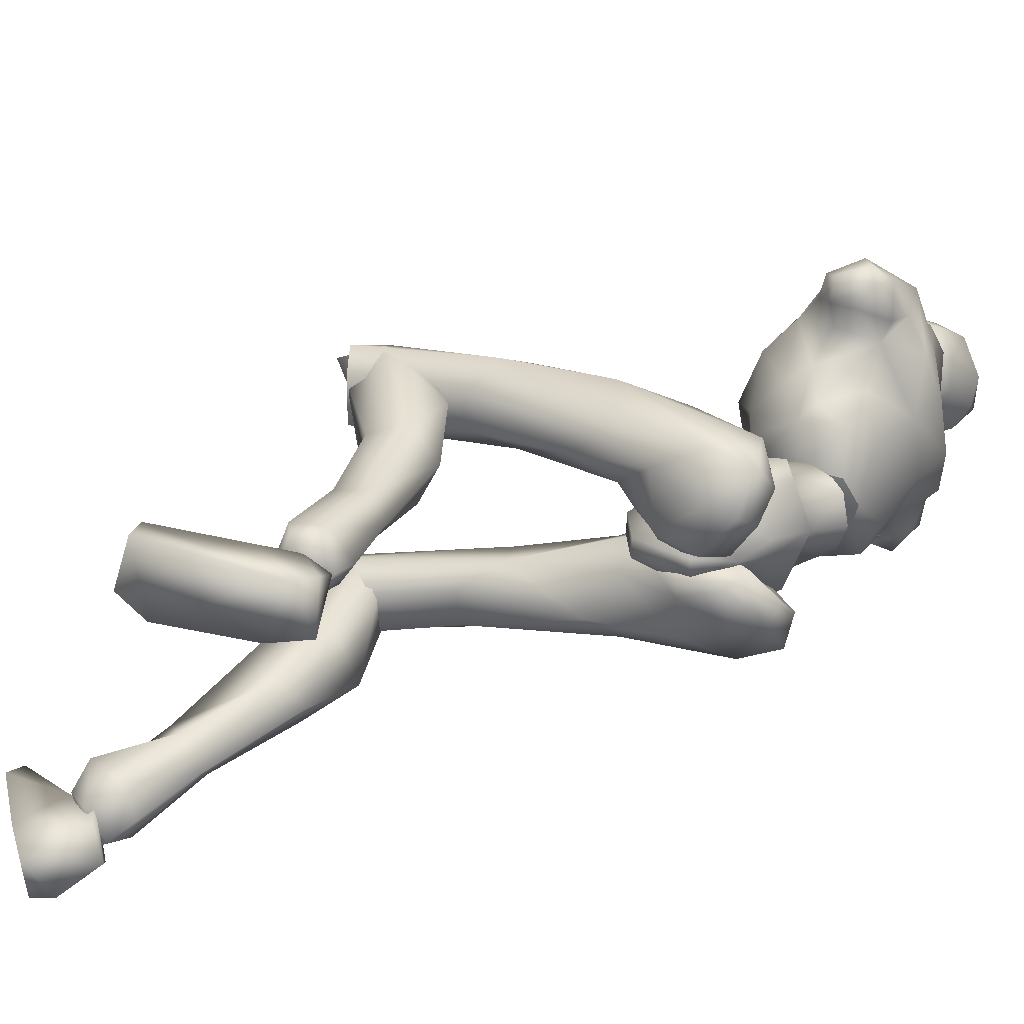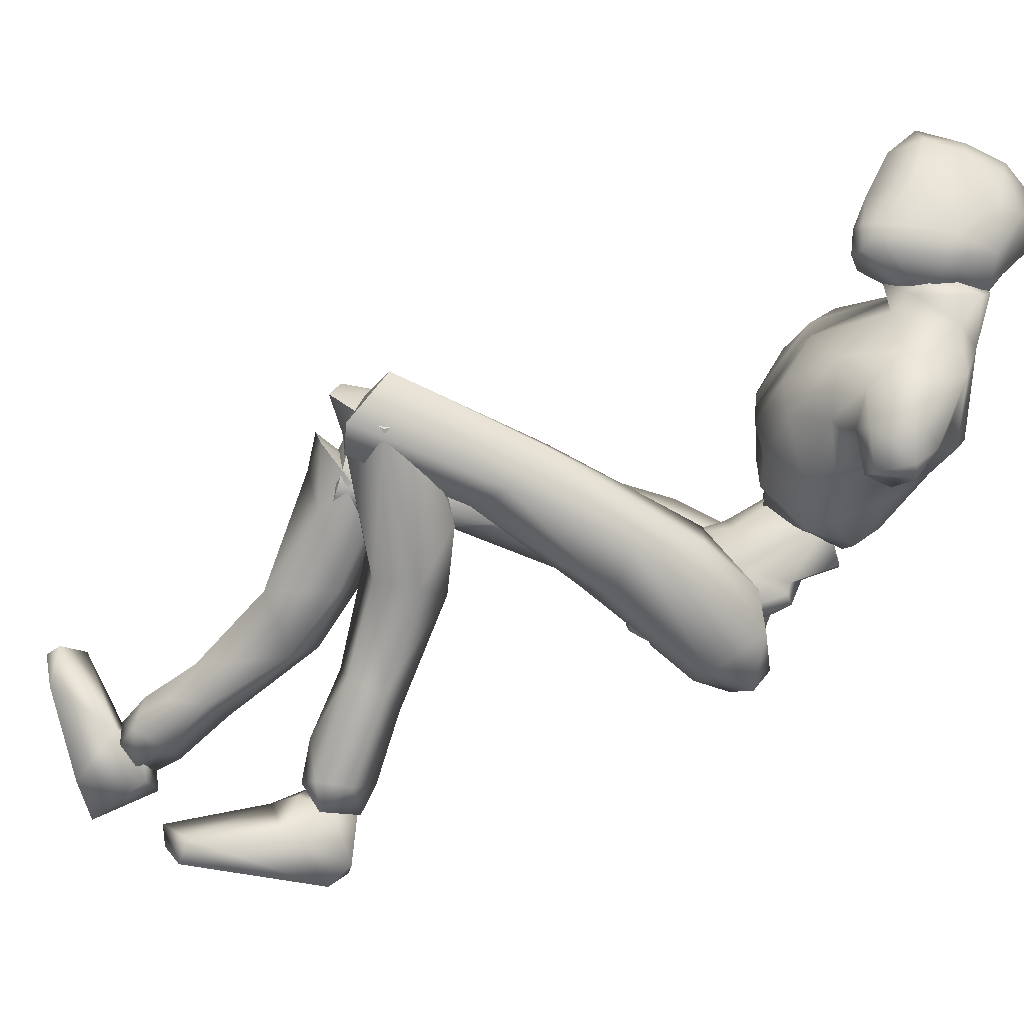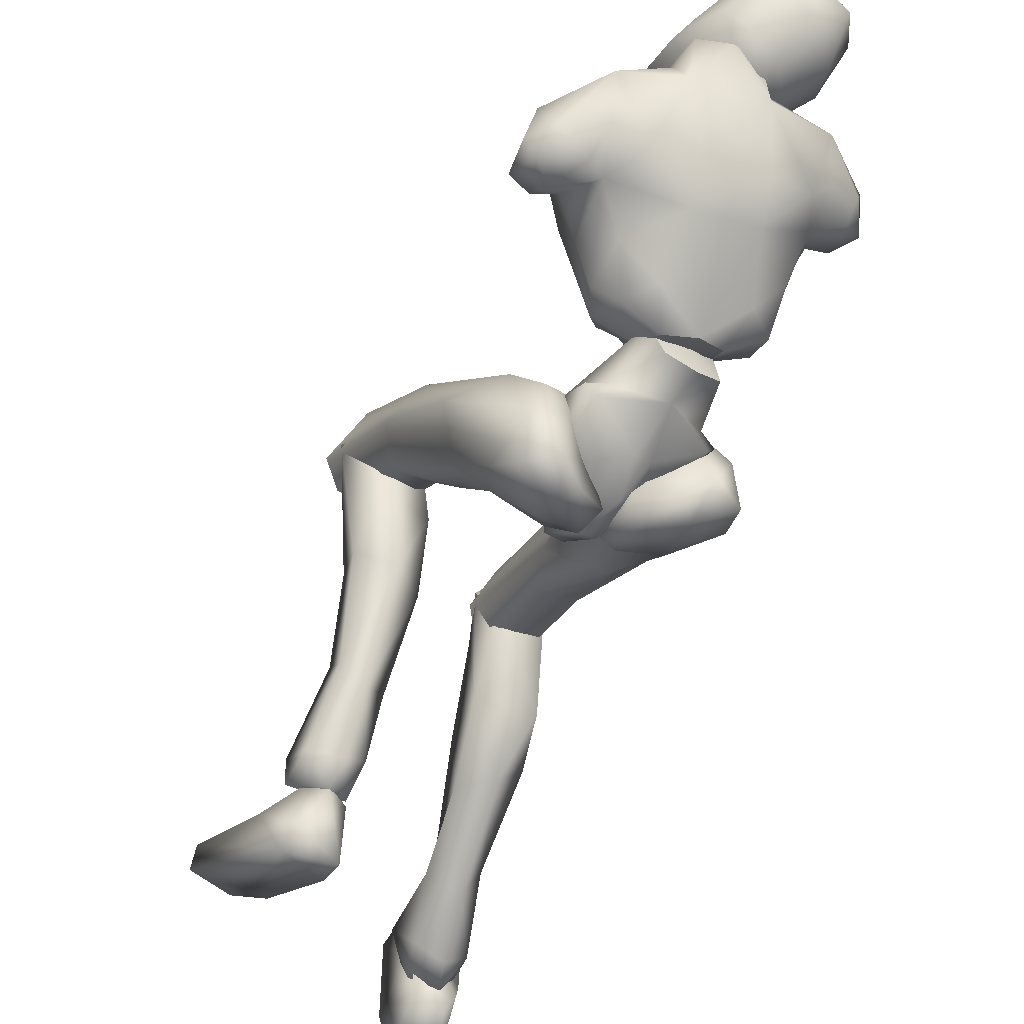
<metadata>
{"format":"obj","ext":"obj","renderer":"f3d","projection":"perspective","resolution":1024,"background":"white","views":[{"elev":-58.7,"azim":95.6,"up":"+Z"},{"elev":14.8,"azim":91.6,"up":"+Z"},{"elev":-37.4,"azim":151.7,"up":"+Z"}]}
</metadata>
<code>
o Melee_Husk
v 2.339 43.49 3.054
v 3.253 40.43 4.16
v 3.642 43.27 2.778
v 0.642 46.42 3.657
v 1.074 45.49 6.145
v 0.5414 40.29 5.813
v -0.03086 37.29 5.197
v -1.43 40.02 5.74
v -3.953 39.45 3.893
v -3.362 44.88 5.981
v -3.814 42.65 2.826
v -3.015 45.92 3.522
v -4.986 42.09 2.457
v -1.654 37.03 4.382
v -0.1296 35.18 4.412
v 0.6869 35.29 4.443
v 1.658 37.48 4.505
v -0.391 44.06 8.072
v -1.71 43.88 8.023
v 1.204 44.12 5.858
v 0.9166 46.53 4.684
v 3.524 46.88 5.599
v -1.635 41.63 9.75
v -2.881 42.27 8.211
v -1.022 42.41 8.474
v -1.813 42.1 6.693
v -0.4864 42.01 6.618
v 0.7573 42.01 8.006
v 3.814 44.17 6.567
v 4.458 45.43 7.364
v 4.402 48.41 8.341
v 5.996 49.55 11.02
v 5.421 45.51 10.14
v 6.922 46.93 11.77
v 6.655 45.04 13.6
v 8.062 46.25 13.31
v 7.681 46.83 15.61
v 9.351 46.83 13.85
v 8.583 48.84 16.04
v 9.669 49.21 14.73
v 4.643 43.85 9.961
v 10.53 49.28 12.08
v 10.26 47.11 11.49
v 8.837 46.73 11.03
v 8.648 48.16 10.3
v 6.707 52.32 16.15
v 9.133 50.56 12.58
v 9.735 49.35 10.98
v 2.551 41.8 10.44
v 4.885 42.88 13.33
v 5.242 45.5 16.82
v 6.659 48.92 17.35
v 3.004 52.29 18.33
v 1.86 48.65 18.64
v 2.626 49.79 19.75
v 0.05307 48.39 19.86
v 0.02133 48.69 18.92
v -1.823 48.92 18.85
v -1.913 44.56 17.32
v -5.803 46.3 17.44
v -4.222 43.21 15.32
v -2.053 41.55 13.01
v -6.648 49.88 18.1
v 1.153 44.34 17.15
v 2.386 53.55 19.69
v -2.462 52.68 18.64
v -6.341 53.27 16.89
v -2.289 50.14 20.03
v -1.521 53.84 19.91
v 3.006 42.69 14.91
v 2.146 41.23 12.35
v 0.3767 41.37 12.87
v -0.5099 43.59 16.03
v -0.8272 42.13 12.28
v -0.3866 41.54 9.68
v 1.97 41.66 8.572
v -9.705 50.89 15.96
v -9.57 48.46 15.26
v -8.805 50.18 17.12
v -8.137 47.99 16.5
v -8.342 47.79 14.64
v -7.583 46.09 14.43
v -6.219 43.68 13.96
v -3.872 41.67 12.69
v -4.401 42.3 10.83
v -6.219 44.63 10.57
v -8.633 52.03 14.3
v -9.864 50.18 13.39
v -8.818 48.68 13.01
v -7.528 48.32 13.09
v -6.712 46.4 10.84
v -5.737 44.86 7.106
v -4.059 42.1 8.912
v -3.257 44.45 6.109
v -8.275 51.15 12.75
v -6.293 50.44 12.01
v -6.102 46.19 7.96
v -5.172 47.51 6.09
v -2.761 46.79 4.891
v -5.509 49.13 8.9
v 0.1564 46.58 23
v -0.7581 47.36 24.8
v -0.9188 46.77 22.16
v 0.8881 47.03 23.44
v 1.482 47.94 23.48
v 1.733 46.93 22.06
v 0.9656 46.45 21.66
v -0.6552 46.99 20.52
v -2.571 48.17 21.28
v -2.52 48.81 19.38
v -4.107 49.62 20.66
v -4.161 50.78 19.07
v -5.755 50.92 21.49
v -6.021 52.51 20.28
v -6.749 52.19 23.34
v -7.049 54.61 22.87
v -7.07 53.56 24.26
v -6.226 55.56 25.04
v -5.791 53.45 26.57
v -4.091 55.59 26.17
v -5.781 56.69 23.02
v -5.297 54.91 19.99
v -3.679 52.79 18.7
v -2.78 52.34 18.18
v -1.311 53.87 18.33
v -2.16 54.64 19.09
v -3.998 56.15 20.41
v -4.225 53.27 27.28
v -4.5 50.45 27.98
v -2.689 50.71 27.72
v -2.728 48.68 26.9
v -0.3289 49.93 25.85
v -3.472 48.12 24.2
v -5.984 50.56 24.62
v -6.22 51.97 25.93
v -4.829 49.49 26.61
v -2.269 53.04 26.99
v 1.511 52.31 22.92
v -0.01056 54.49 24.33
v 0.9621 54.52 21.77
v -0.9004 56.24 23.77
v -0.3999 55 20.3
v -2.323 55.2 25.82
v -3.618 56.6 24.92
v -2.544 56.79 21.38
v 0.4649 54.29 19.83
v 2.349 51.5 21.76
v 1.625 50.19 23.35
v 2.366 48.56 22.12
v 4.8 17.67 -9.349
v 6.467 17.1 -9.076
v 4.797 16.19 -8.533
v 6.375 15.75 -7.835
v 8.253 16.96 -8.851
v 6.441 19.1 -9.722
v -0.1805 34.01 2.491
v 1.189 34.2 2.541
v -0.04903 34.19 -0.3078
v 1.218 34.37 -0.2608
v -0.199 37.35 -2.157
v 0.6501 37.46 -2.125
v -0.174 40.14 -1.453
v 7.546 20.78 13.09
v 6.163 17.7 14.71
v 5.712 18.35 12.5
v 4.117 18.19 14.88
v 3.188 19.99 11.15
v 2.633 20.58 14.12
v 6.628 20 4.246
v 3.652 19.39 5.151
v 2.782 23.26 7.477
v 3.359 22.96 13.21
v 5.474 21.3 -3.866
v 3.021 22.57 2.281
v 5.009 24.05 2.977
v 4.796 17.93 -1.533
v 3.657 19.68 -3.121
v 4.216 18.88 -7.234
v 5.89 19.98 -8.06
v 3.707 16.4 -6.744
v 5.769 16.23 -5.37
v 6.573 18.52 -1.385
v 6.835 20.58 -2.383
v 7.225 22.6 3.986
v 6.434 24.57 7.364
v 6.497 22.73 13.37
v 8.174 16.75 -7.065
v 7.912 18.85 -7.491
v 7.787 27.59 9.85
v 6.027 21.03 15.97
v 7.616 18.77 13.44
v 0.8096 35.01 2.184
v 2.44 33.8 3.796
v 0.9443 35.32 5.042
v 1.864 35.58 -0.894
v 0.6353 35.94 -0.4823
v 1.093 37.86 -2.572
v 0.5854 39.6 -1.997
v 2.774 41.19 -2.616
v 3.63 40.1 -3.093
v 4.392 42.29 -1.532
v 6.237 41.28 -2.103
v 6.029 41.92 1.152
v 6.944 38.83 -0.9007
v 7.417 34.3 6.686
v 6.382 33.38 3.36
v 6.296 25.42 8.473
v 6.673 18.54 11.44
v 3.557 18.22 11.09
v 3.967 25.2 8.621
v 4.726 31.41 3.534
v 5.232 35.59 0.2836
v 3.891 38 -2.349
v 3.818 41.72 1.619
v 5.012 41.5 3.451
v 5.513 38.42 6.235
v 0.6474 38.45 5.895
v 2.667 35.34 8.085
v 2.565 28.18 8.319
v 2.678 19.65 13.15
v 3.664 29.66 11.37
v 4.008 21 15.36
v 6.142 29.48 11.9
v 0.3245 51.61 20.54
v 0.462 54.34 19.49
v 2.67 53.35 16.75
v -2.157 53.7 17.02
v -4.924 52.91 12.07
v -6.564 52.39 13.88
v 7.235 50.26 11.17
v 6.539 51.46 13.06
v 4.724 52.22 11.53
v 1.971 53.04 11.38
v -2.116 53.33 11.61
v -2.388 51.5 9.633
v -3.459 48.84 6.555
v -0.8852 47.34 4.571
v 1.754 51.2 9.4
v 2.083 48.44 6.242
v -2.633 33.41 2.235
v -0.9646 35.02 1.071
v -1.156 34.5 3.895
v -1.953 36.47 -1.731
v -0.7312 36.67 -1.213
v -1.137 39.12 -2.67
v -0.6323 40.61 -1.61
v -2.8 42.34 -1.785
v -3.651 41.44 -2.57
v -4.435 43.1 -0.4587
v -6.272 42.32 -1.33
v -6.127 41.99 1.975
v -7.016 39.63 -0.8974
v -7.666 33.12 5.057
v -6.568 33.18 1.625
v -8.134 25.79 6.152
v -6.626 24.09 4.236
v -8.08 16.3 7.06
v -7.097 16.65 5.088
v -3.977 16.41 4.726
v -6.532 17.72 10.16
v -4.302 23.81 4.357
v -4.926 31.23 1.257
v -5.344 36.17 -0.6635
v -3.938 39.22 -2.466
v -3.927 41.64 2.403
v -5.16 40.91 4.072
v -5.733 37.17 5.845
v -0.8613 37.25 5.617
v -2.941 33.66 6.783
v -2.879 26.73 4.949
v -3.133 17.17 7.123
v -4.033 27.29 8.273
v -4.501 17.85 9.605
v -6.522 26.99 8.682
v -3.757 15.92 5.278
v -3.133 17.87 7.571
v -4.501 16.11 9.448
v -6.174 15.08 7.356
v -6.532 15.57 9.626
v -8.08 17.47 6.795
v -7.405 12.56 -0.6296
v -4.382 12.51 0.323
v -3.588 17.03 0.473
v -3.977 19.51 5.667
v -3.961 13.93 -3.743
v -5.981 15.53 -3.751
v -6.551 9.825 -8.416
v -7.046 6.649 -11.44
v -5.307 6.109 -10.27
v -4.652 8.796 -7.071
v -5.675 7.996 -4.787
v -7.614 5.07 -12.46
v -5.909 4.027 -11.52
v -4.689 4.177 -8.675
v -6.7 4.647 -7.294
v -7.467 8.558 -4.862
v -7.838 9.878 -6.709
v -8.108 14.7 -2.074
v -7.288 18.06 -0.08914
v -7.097 19.33 6.059
v -5.825 3.119 -10.1
v -7.363 3.039 -9.203
v -9.174 4.249 -8.923
v -9.005 5.892 -10.31
v -9.316 3.573 -10.59
v -6.128 4.588 -12.58
v -7.835 5.055 -13.9
v -6.042 4.477 -10.9
v -8.848 4.784 -12.48
v -8.103 4.349 -10.45
v -6.457 2.786 -9.366
v -6.192 1.11 -15.24
v -5.841 0.297 -12.55
v -6.689 -1.255 -6.641
v -7.915 -0.7585 -4.42
v -8.383 -1.725 -5.108
v -11.5 -1.326 -6.213
v -11.57 0.1702 -5.969
v -10.09 2.662 -10.59
v -9.06 2.393 -14.95
v -9.437 0.7877 -14.32
v -7.544 3.625 -10.93
v 1.139 39.09 1.404
v 3.061 38.26 0.728
v 2.863 43.53 1.898
v 0.05517 42.09 0.1763
v 6.348 18.93 -9.54
v 5.244 18.22 -13.82
v 4.681 17.49 -9.542
v 4.932 15.45 -13.32
v 5.155 13.82 -9.585
v 5.825 9.536 -11.83
v 6.924 7.847 -10.21
v 7.526 8.024 -11.32
v 10.6 9.303 -11.11
v 10.47 9.785 -9.673
v 8.802 14.98 -9.821
v 6.618 15.56 -8.517
v 7.353 17.59 -8.994
v 7.92 18.67 -12.21
v 8.48 17.38 -13.28
v 4.569 15.94 -8.866
v -1.035 41.94 0.1358
v -4.245 42.56 1.634
v -0.8972 44.41 2.293
v -1.214 46.54 2.973
v -2.935 37.44 0.5054
v -1.048 44.59 5.213
v -1.257 39.15 1.491
v -1.223 45.85 5.74
v -5.553 16.31 7.451
v -5.553 18.07 7.966
v 5.083 18.9 13.77
v 0.5547 50.86 18.68
v 5.064 20.65 14.48
f 1 2 3
f 4 5 1
f 5 2 1
f 2 5 6
f 2 6 7
f 6 8 7
f 8 9 7
f 10 9 8
f 9 10 11
f 10 12 11
f 9 11 13
f 9 14 7
f 7 14 15
f 7 15 16
f 17 7 16
f 17 2 7
f 18 6 5
f 6 18 8
f 19 8 18
f 8 19 10
f 20 21 22
f 23 24 25
f 26 25 24
f 26 27 25
f 25 27 28
f 27 20 28
f 28 20 29
f 29 20 22
f 30 29 22
f 30 22 31
f 30 31 32
f 30 32 33
f 33 32 34
f 33 34 35
f 35 34 36
f 35 36 37
f 36 38 37
f 38 39 37
f 38 40 39
f 33 29 30
f 29 33 41
f 33 35 41
f 38 42 40
f 42 38 43
f 44 43 38
f 36 44 38
f 34 44 36
f 34 45 44
f 34 32 45
f 39 40 46
f 46 40 47
f 42 47 40
f 42 48 47
f 43 48 42
f 44 48 43
f 45 48 44
f 29 41 49
f 49 41 50
f 41 35 50
f 50 35 51
f 51 35 37
f 51 37 52
f 39 52 37
f 52 39 46
f 53 52 46
f 54 52 53
f 55 54 53
f 56 54 55
f 57 54 56
f 57 56 58
f 59 57 58
f 58 60 59
f 60 61 59
f 59 61 62
f 52 54 51
f 58 63 60
f 57 64 54
f 65 55 53
f 63 66 67
f 63 58 66
f 58 68 66
f 58 56 68
f 68 69 66
f 51 54 64
f 64 70 51
f 51 70 50
f 50 70 71
f 71 49 50
f 49 71 72
f 71 70 72
f 70 64 72
f 72 64 73
f 57 73 64
f 73 57 59
f 59 62 73
f 74 73 62
f 73 74 72
f 72 74 75
f 72 75 49
f 49 75 76
f 77 78 79
f 79 78 80
f 78 81 80
f 81 82 80
f 82 60 80
f 82 83 60
f 83 61 60
f 83 84 61
f 61 84 62
f 84 85 62
f 23 62 85
f 74 62 23
f 23 25 74
f 25 75 74
f 28 75 25
f 28 76 75
f 29 76 28
f 49 76 29
f 82 86 83
f 86 85 83
f 85 84 83
f 80 60 63
f 63 79 80
f 79 63 67
f 79 67 77
f 77 67 87
f 87 88 77
f 88 78 77
f 88 89 78
f 89 81 78
f 89 90 81
f 90 82 81
f 90 91 82
f 91 86 82
f 91 92 86
f 86 92 85
f 93 85 92
f 23 85 93
f 93 24 23
f 93 92 24
f 24 92 94
f 94 26 24
f 95 88 87
f 88 95 89
f 95 90 89
f 96 90 95
f 96 91 90
f 96 97 91
f 92 91 97
f 92 97 98
f 94 92 98
f 99 94 98
f 98 97 100
f 100 97 96
f 101 102 103
f 102 104 105
f 101 104 102
f 101 106 104
f 107 106 101
f 107 101 103
f 108 107 103
f 109 108 103
f 108 109 110
f 109 111 110
f 111 112 110
f 111 113 112
f 112 113 114
f 114 113 115
f 116 114 115
f 116 115 117
f 118 116 117
f 118 117 119
f 118 119 120
f 116 118 121
f 116 121 122
f 114 116 122
f 114 122 123
f 123 112 114
f 123 124 112
f 124 110 112
f 125 124 123
f 126 125 123
f 123 127 126
f 122 127 123
f 122 121 127
f 120 119 128
f 129 128 119
f 129 130 128
f 130 129 131
f 131 132 130
f 132 131 102
f 131 133 102
f 103 102 133
f 103 133 109
f 133 111 109
f 133 134 111
f 111 134 113
f 113 134 115
f 115 134 117
f 117 134 135
f 119 117 135
f 135 129 119
f 129 135 136
f 129 136 131
f 136 133 131
f 134 133 136
f 134 136 135
f 130 132 137
f 132 138 137
f 138 139 137
f 139 138 140
f 139 140 141
f 140 142 141
f 139 141 143
f 139 143 137
f 128 130 137
f 137 120 128
f 137 143 120
f 143 144 120
f 141 144 143
f 144 141 145
f 145 141 142
f 145 142 127
f 127 142 126
f 126 142 125
f 125 142 146
f 146 142 140
f 147 146 140
f 147 140 138
f 138 148 147
f 138 132 148
f 132 105 148
f 102 105 132
f 121 145 127
f 144 145 121
f 118 144 121
f 144 118 120
f 148 149 147
f 149 148 105
f 149 105 106
f 104 106 105
f 150 151 152
f 152 151 153
f 153 151 154
f 154 151 155
f 155 151 150
f 14 156 15
f 156 157 15
f 16 15 157
f 157 17 16
f 156 158 157
f 159 157 158
f 158 160 159
f 161 159 160
f 161 160 162
f 163 164 165
f 166 165 164
f 165 166 167
f 168 167 166
f 163 165 169
f 165 170 169
f 165 167 170
f 170 167 171
f 168 171 167
f 172 171 168
f 173 174 175
f 175 174 171
f 170 171 174
f 176 169 170
f 170 174 176
f 176 174 177
f 173 177 174
f 177 173 178
f 173 179 178
f 179 155 150
f 178 179 150
f 150 180 178
f 180 177 178
f 181 177 180
f 181 176 177
f 182 176 181
f 182 169 176
f 169 182 183
f 169 183 184
f 175 184 183
f 184 175 185
f 171 185 175
f 171 172 185
f 172 186 185
f 186 163 185
f 184 185 163
f 184 163 169
f 183 173 175
f 152 180 150
f 180 152 153
f 181 180 153
f 187 181 153
f 181 187 182
f 182 187 183
f 183 187 188
f 173 183 188
f 179 173 188
f 188 155 179
f 154 155 188
f 187 154 188
f 187 153 154
f 189 190 191
f 192 193 194
f 192 195 193
f 192 196 195
f 197 195 196
f 196 198 197
f 198 199 197
f 199 200 197
f 199 201 200
f 202 200 201
f 202 201 203
f 204 202 203
f 204 203 205
f 206 204 205
f 189 206 205
f 189 207 206
f 207 189 191
f 191 208 207
f 208 209 207
f 207 209 210
f 207 210 211
f 206 207 211
f 211 212 206
f 204 206 212
f 212 213 204
f 213 202 204
f 200 202 213
f 197 200 213
f 195 197 213
f 195 213 212
f 212 193 195
f 211 193 212
f 201 214 203
f 215 203 214
f 215 216 203
f 216 215 217
f 217 218 216
f 194 218 217
f 218 194 219
f 194 193 219
f 219 193 211
f 219 211 210
f 210 209 219
f 209 220 219
f 219 220 221
f 222 221 220
f 222 190 221
f 190 223 221
f 189 223 190
f 189 205 223
f 223 205 216
f 203 216 205
f 216 218 223
f 221 223 218
f 221 218 219
f 215 214 217
f 224 55 65
f 224 56 55
f 56 224 68
f 68 224 69
f 69 224 225
f 224 65 225
f 53 46 226
f 65 53 226
f 226 225 65
f 227 225 226
f 225 227 69
f 66 69 227
f 67 66 227
f 67 227 228
f 229 67 228
f 228 96 229
f 229 96 95
f 87 229 95
f 87 67 229
f 230 48 45
f 48 230 47
f 231 47 230
f 46 47 231
f 46 231 232
f 46 232 226
f 226 232 233
f 226 233 227
f 234 227 233
f 228 227 234
f 235 228 234
f 96 228 235
f 100 96 235
f 100 235 236
f 236 98 100
f 236 99 98
f 237 99 236
f 237 236 235
f 238 237 235
f 235 234 238
f 233 238 234
f 232 238 233
f 232 32 238
f 32 232 231
f 32 231 230
f 32 230 45
f 32 31 238
f 238 31 239
f 22 239 31
f 21 239 22
f 21 237 239
f 239 237 238
f 240 241 242
f 243 241 240
f 244 241 243
f 243 245 244
f 246 244 245
f 247 246 245
f 248 247 245
f 247 248 249
f 250 249 248
f 249 250 251
f 250 252 251
f 251 252 253
f 252 254 253
f 254 255 253
f 255 254 256
f 255 256 257
f 258 257 256
f 259 258 256
f 260 255 257
f 259 256 261
f 261 256 262
f 256 254 262
f 263 262 254
f 254 252 263
f 264 263 252
f 250 264 252
f 250 248 264
f 248 245 264
f 245 243 264
f 264 243 263
f 240 263 243
f 240 262 263
f 265 249 251
f 251 266 265
f 267 266 251
f 266 267 268
f 269 268 267
f 269 242 268
f 242 269 270
f 240 242 270
f 240 270 262
f 262 270 261
f 259 261 270
f 271 259 270
f 270 272 271
f 273 271 272
f 260 273 272
f 274 260 272
f 274 255 260
f 253 255 274
f 253 274 267
f 267 251 253
f 269 272 270
f 274 272 269
f 269 267 274
f 265 266 268
f 275 276 277
f 277 278 275
f 278 277 279
f 279 280 278
f 278 280 281
f 282 278 281
f 275 278 282
f 275 282 283
f 283 276 275
f 283 284 276
f 283 282 285
f 285 286 283
f 285 287 286
f 288 287 289
f 287 290 289
f 290 287 285
f 285 291 290
f 285 282 291
f 281 291 282
f 292 288 293
f 288 289 293
f 294 293 289
f 290 294 289
f 290 295 294
f 291 295 290
f 291 296 295
f 281 296 291
f 296 281 297
f 297 281 298
f 298 286 297
f 286 298 299
f 299 283 286
f 284 283 299
f 300 284 299
f 280 300 299
f 299 298 280
f 280 298 281
f 287 297 286
f 294 301 293
f 301 294 302
f 294 295 302
f 295 303 302
f 303 295 296
f 303 296 297
f 303 297 304
f 297 287 304
f 287 288 304
f 292 304 288
f 292 305 304
f 305 303 304
f 302 303 305
f 306 307 308
f 307 309 308
f 309 310 308
f 311 308 310
f 311 306 308
f 312 307 306
f 312 306 313
f 311 313 306
f 314 313 311
f 315 314 311
f 314 315 316
f 317 316 315
f 318 317 315
f 318 315 311
f 319 318 311
f 311 310 319
f 309 319 310
f 319 309 320
f 309 307 320
f 312 320 307
f 321 320 312
f 319 320 321
f 318 319 321
f 317 318 321
f 322 305 292
f 322 302 305
f 322 301 302
f 322 293 301
f 322 292 293
f 323 217 214
f 323 194 217
f 323 192 194
f 323 196 192
f 323 198 196
f 323 199 198
f 323 201 199
f 323 214 201
f 324 17 157
f 324 2 17
f 324 3 2
f 324 325 3
f 324 326 325
f 324 162 326
f 324 161 162
f 324 159 161
f 324 157 159
f 327 328 329
f 329 328 330
f 330 331 329
f 330 332 331
f 332 333 331
f 333 332 334
f 334 335 333
f 335 336 333
f 333 336 331
f 336 337 331
f 338 331 337
f 337 339 338
f 339 337 340
f 327 339 340
f 340 328 327
f 340 341 328
f 340 337 341
f 337 336 341
f 336 335 341
f 329 331 342
f 342 331 338
f 338 339 342
f 339 327 342
f 327 329 342
f 326 162 343
f 344 345 343
f 326 343 345
f 345 325 326
f 13 11 344
f 345 344 11
f 11 12 345
f 345 12 346
f 345 346 4
f 4 1 345
f 325 345 1
f 1 3 325
f 343 347 344
f 344 347 13
f 13 347 9
f 9 347 14
f 14 347 156
f 156 347 158
f 158 347 160
f 160 347 162
f 162 347 343
f 27 348 20
f 20 348 21
f 21 348 237
f 237 348 99
f 99 348 94
f 94 348 26
f 26 348 27
f 249 349 247
f 247 349 246
f 246 349 244
f 244 349 241
f 241 349 242
f 242 349 268
f 268 349 265
f 265 349 249
f 328 341 330
f 332 330 341
f 335 332 341
f 335 334 332
f 4 350 5
f 5 350 18
f 18 350 19
f 19 350 10
f 10 350 12
f 12 350 346
f 346 350 4
f 316 317 314
f 314 317 321
f 313 314 321
f 321 312 313
f 258 351 257
f 257 351 260
f 260 351 273
f 273 351 271
f 271 351 259
f 259 351 258
f 300 352 284
f 284 352 276
f 276 352 277
f 277 352 279
f 279 352 280
f 280 352 300
f 191 353 208
f 208 353 209
f 209 353 220
f 220 353 222
f 222 353 190
f 190 353 191
f 108 110 354
f 124 354 110
f 125 354 124
f 125 146 354
f 354 146 147
f 147 149 354
f 149 106 354
f 354 106 107
f 108 354 107
f 172 355 186
f 186 355 163
f 163 355 164
f 164 355 166
f 166 355 168
f 168 355 172

</code>
